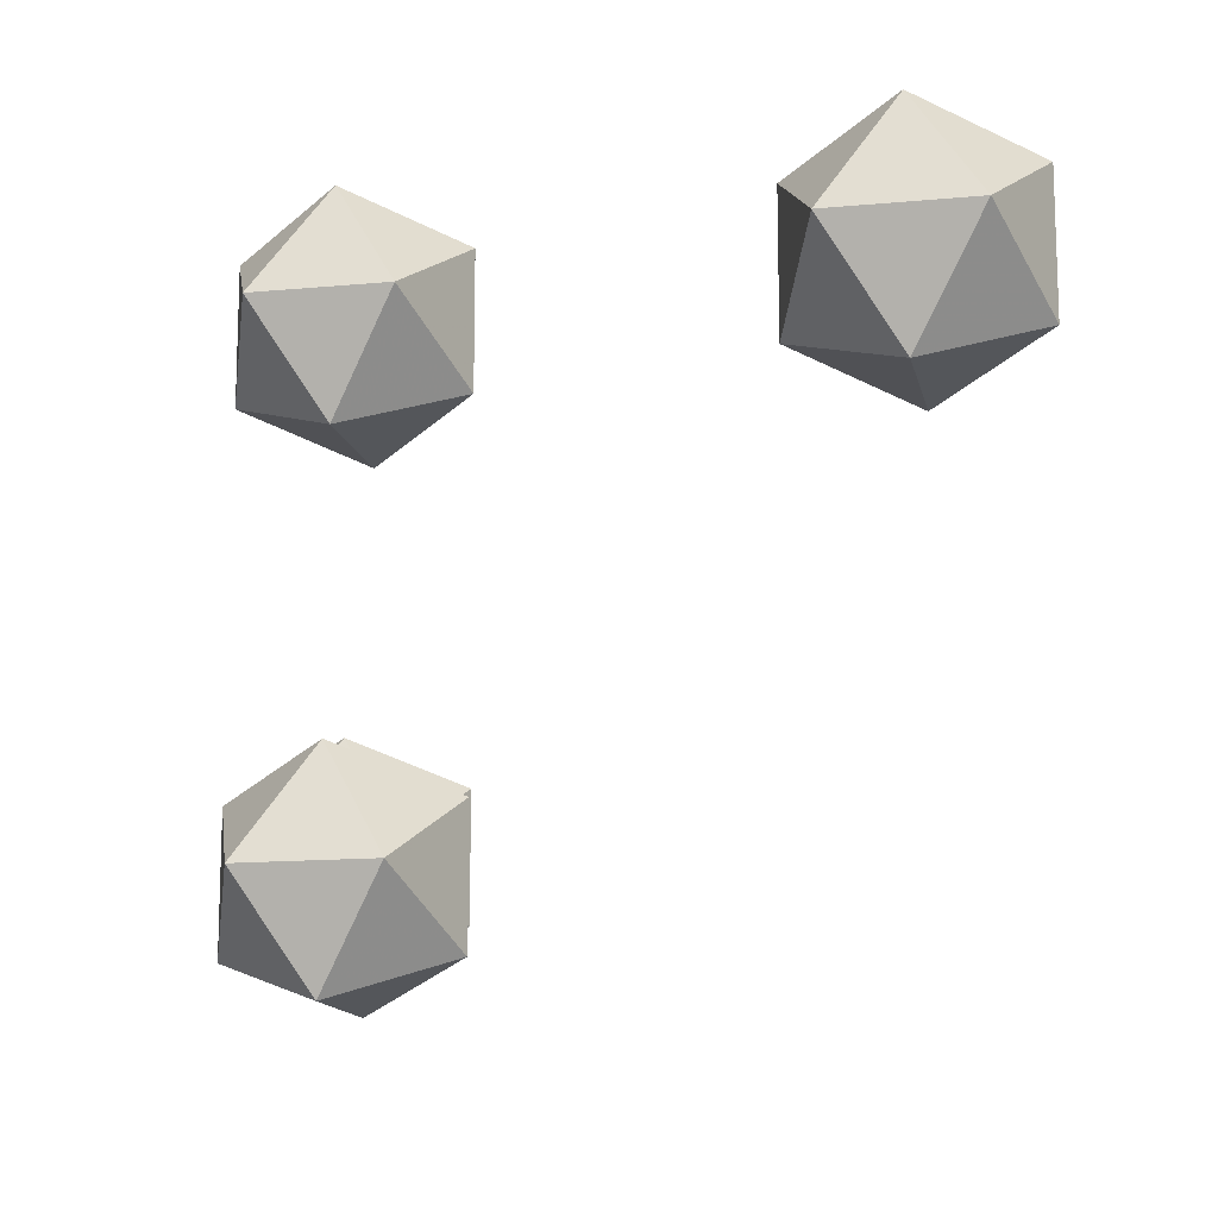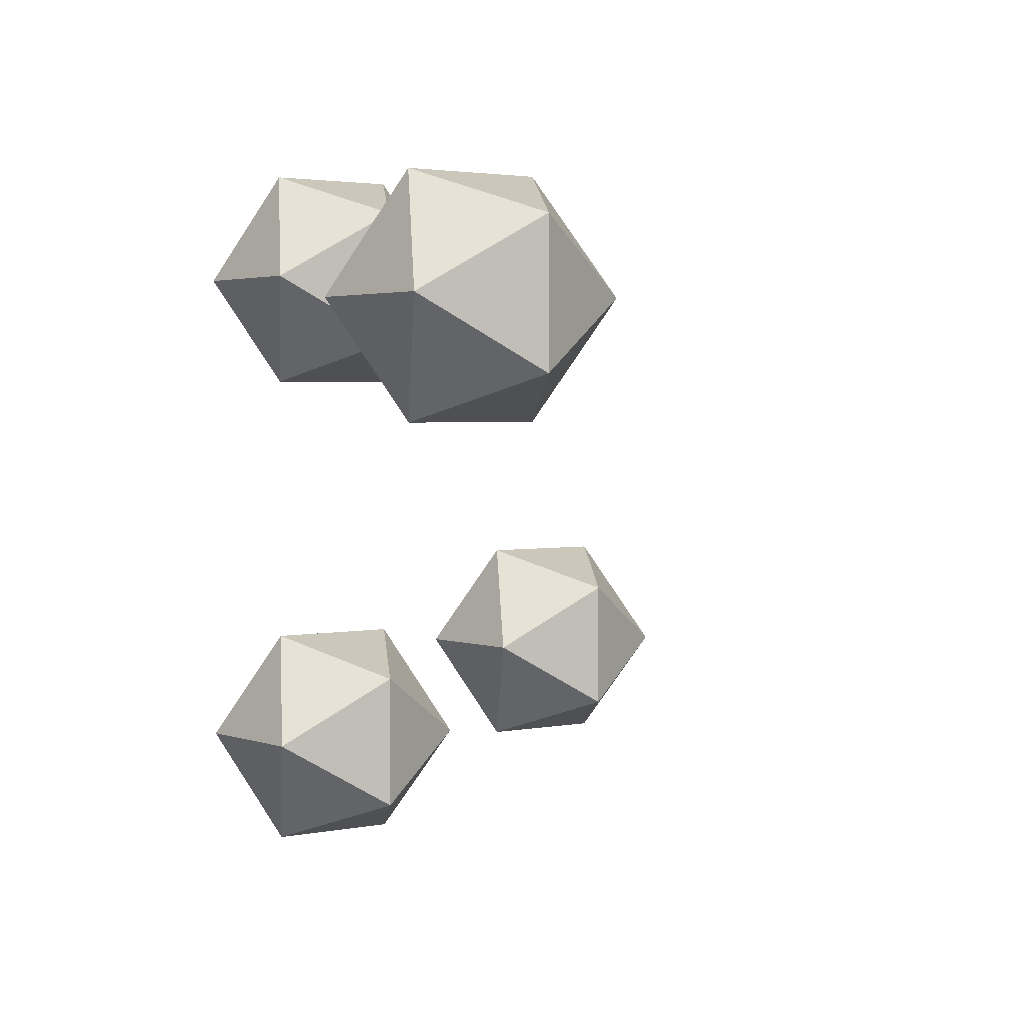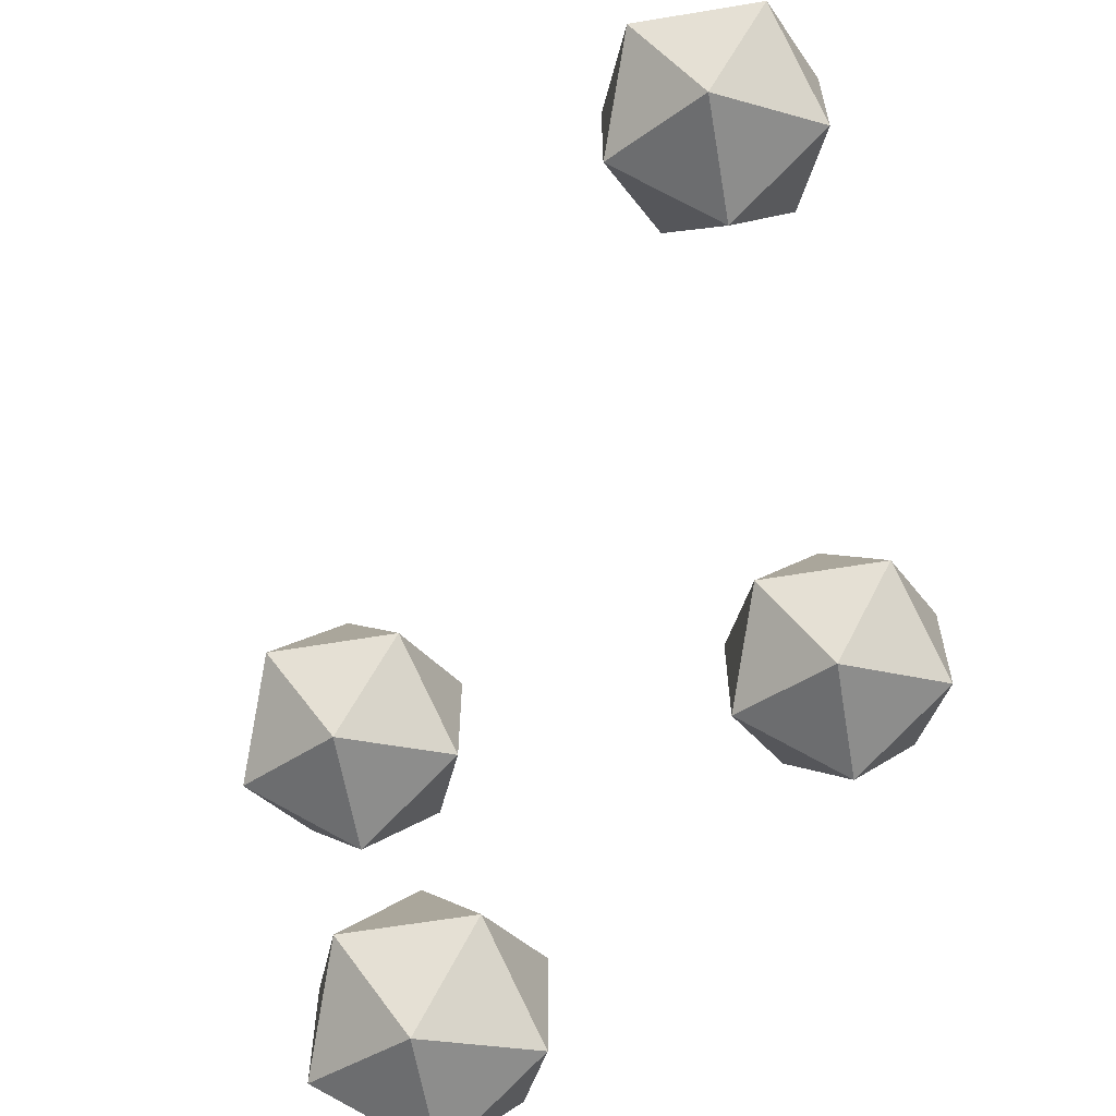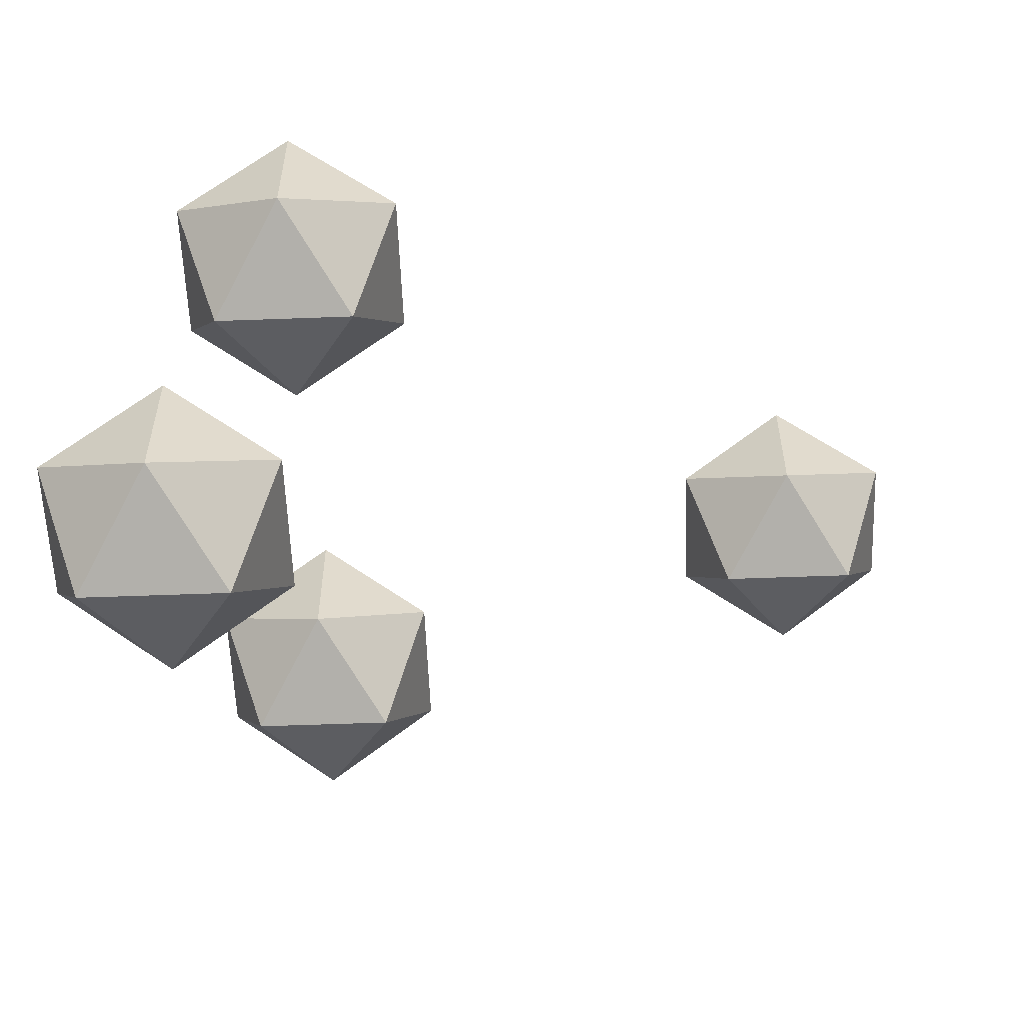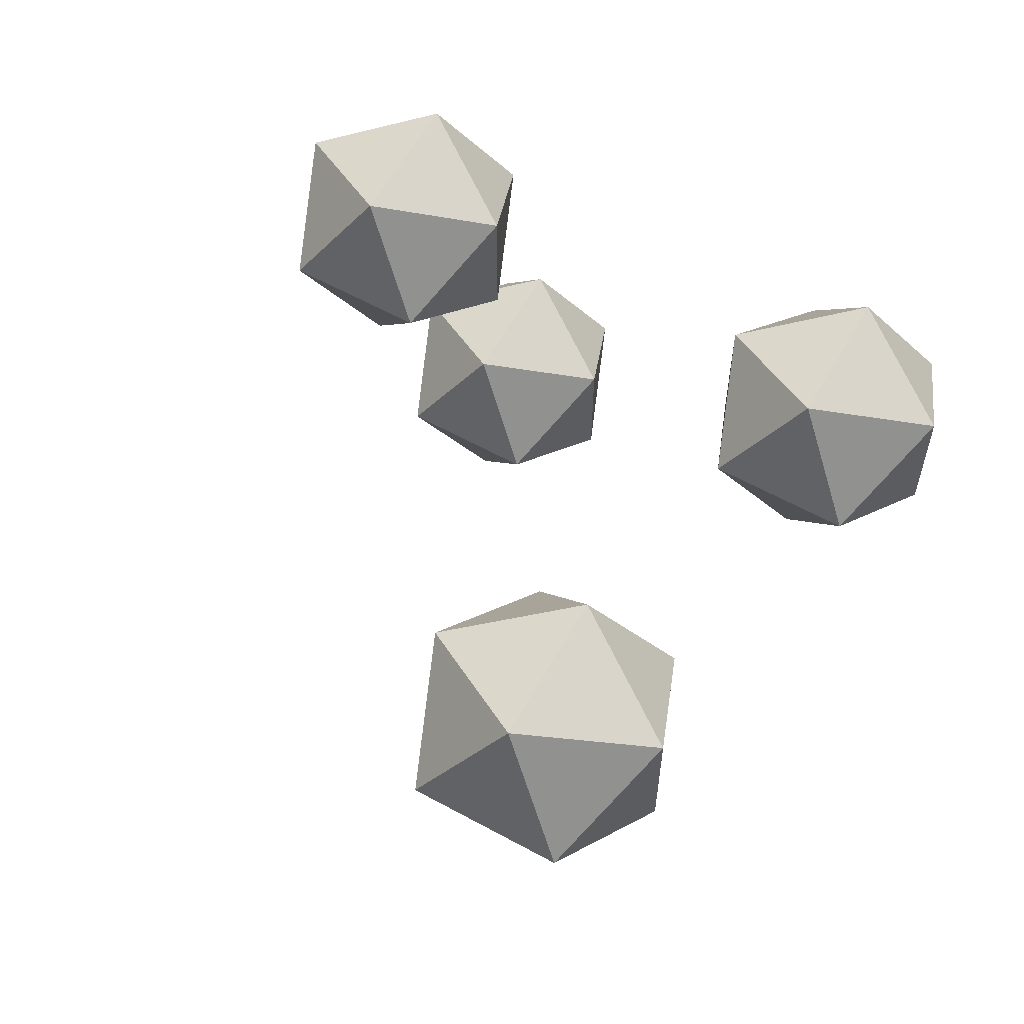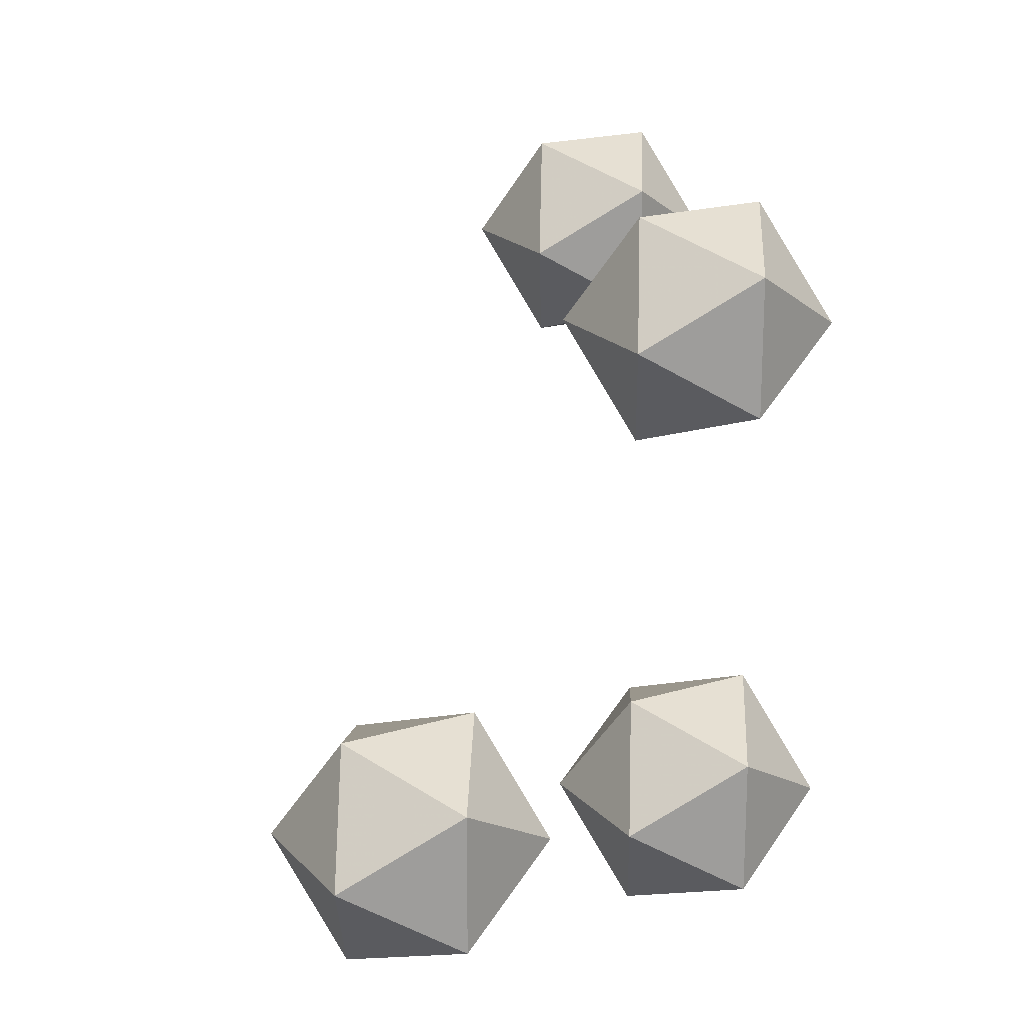
<metadata>
{"format":"obj","ext":"obj","renderer":"f3d","projection":"perspective","resolution":1024,"background":"white","views":[{"elev":-13.9,"azim":-168.2,"up":"+Z"},{"elev":2.4,"azim":-127.5,"up":"+Z"},{"elev":-61.0,"azim":-80.3,"up":"+Y"},{"elev":-57.8,"azim":-177.8,"up":"+Y"},{"elev":60.6,"azim":-60.7,"up":"+Y"},{"elev":19.9,"azim":60.6,"up":"+Z"}]}
</metadata>
<code>
g Platonic_3
v 68.15 -218.3 -227.9
v 68.15 -318.3 -227.9
v 149.1 -268.3 -258.8
v 149.1 -268.3 -358.8
v 68.15 -218.3 -389.7
v 68.15 -318.3 -389.7
v -12.75 -268.3 -358.8
v -12.75 -268.3 -258.8
v 118.2 -187.4 -308.8
v 18.15 -187.4 -308.8
v 18.15 -349.2 -308.8
v 118.2 -349.2 -308.8
f 1 9 10
f 1 3 9
f 3 4 9
f 4 5 9
f 5 10 9
f 7 10 5
f 8 10 7
f 8 1 10
f 2 11 12
f 2 12 3
f 12 4 3
f 12 6 4
f 12 11 6
f 11 7 6
f 11 8 7
f 11 2 8
f 1 8 2
f 1 2 3
f 4 6 5
f 6 7 5
g Platonic_2
v -383.1 194.2 50.54
v -383.1 94.16 50.54
v -302.2 144.2 19.64
v -302.2 144.2 -80.36
v -383.1 194.2 -111.3
v -383.1 94.16 -111.3
v -464 144.2 -80.36
v -464 144.2 19.64
v -333.1 225.1 -30.36
v -433.1 225.1 -30.36
v -433.1 63.25 -30.36
v -333.1 63.25 -30.36
f 13 21 22
f 13 15 21
f 15 16 21
f 16 17 21
f 17 22 21
f 19 22 17
f 20 22 19
f 20 13 22
f 14 23 24
f 14 24 15
f 24 16 15
f 24 18 16
f 24 23 18
f 23 19 18
f 23 20 19
f 23 14 20
f 13 20 14
f 13 14 15
f 16 18 17
f 18 19 17
g Platonic_1
v 0 50 -284
v 0 -50 -284
v 80.9 0 -314.9
v 80.9 0 -414.9
v 0 50 -445.8
v 0 -50 -445.8
v -80.9 0 -414.9
v -80.9 0 -314.9
v 50 80.9 -364.9
v -50 80.9 -364.9
v -50 -80.9 -364.9
v 50 -80.9 -364.9
f 25 33 34
f 25 27 33
f 27 28 33
f 28 29 33
f 29 34 33
f 31 34 29
f 32 34 31
f 32 25 34
f 26 35 36
f 26 36 27
f 36 28 27
f 36 30 28
f 36 35 30
f 35 31 30
f 35 32 31
f 35 26 32
f 25 32 26
f 25 26 27
f 28 30 29
f 30 31 29
g Platonic
v 0 50 80.9
v 0 -50 80.9
v 80.9 0 50
v 80.9 0 -50
v 0 50 -80.9
v 0 -50 -80.9
v -80.9 0 -50
v -80.9 0 50
v 50 80.9 0
v -50 80.9 0
v -50 -80.9 0
v 50 -80.9 0
f 37 45 46
f 37 39 45
f 39 40 45
f 40 41 45
f 41 46 45
f 43 46 41
f 44 46 43
f 44 37 46
f 38 47 48
f 38 48 39
f 48 40 39
f 48 42 40
f 48 47 42
f 47 43 42
f 47 44 43
f 47 38 44
f 37 44 38
f 37 38 39
f 40 42 41
f 42 43 41

</code>
